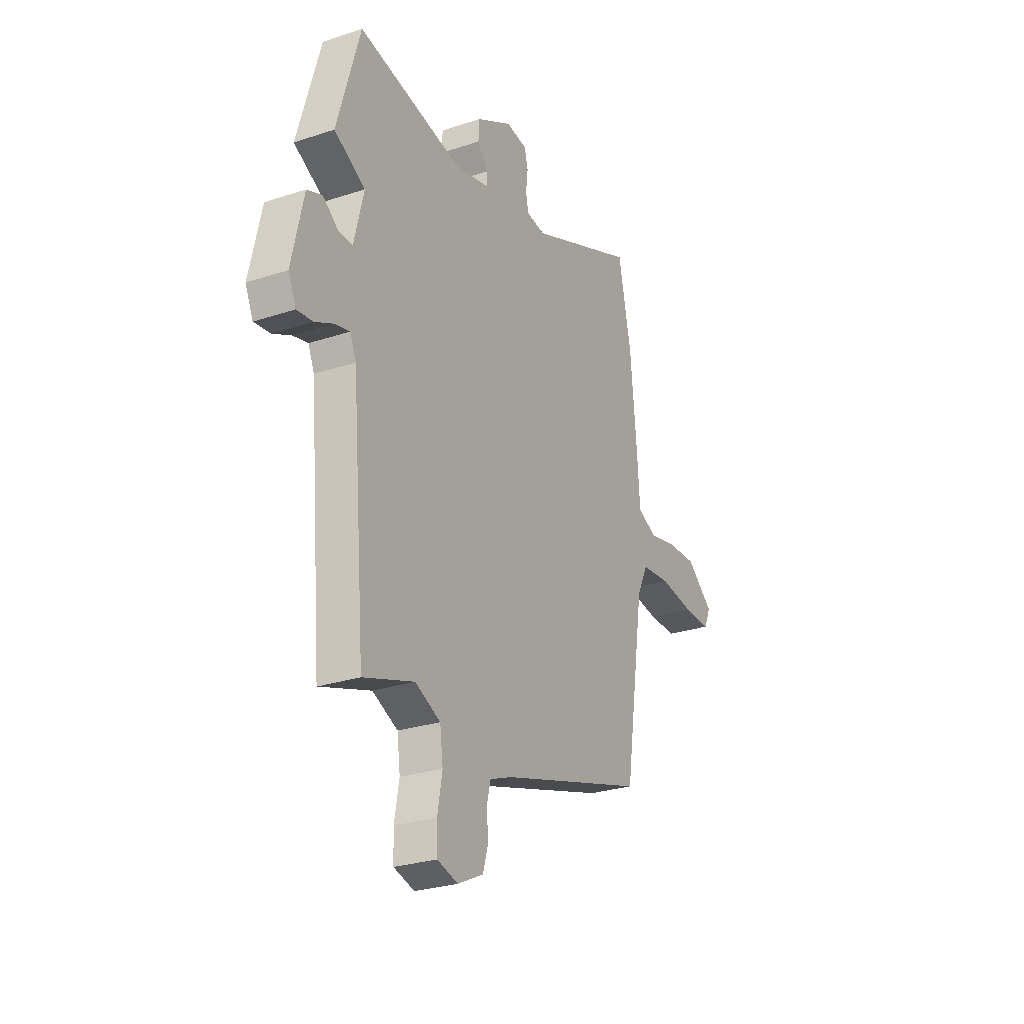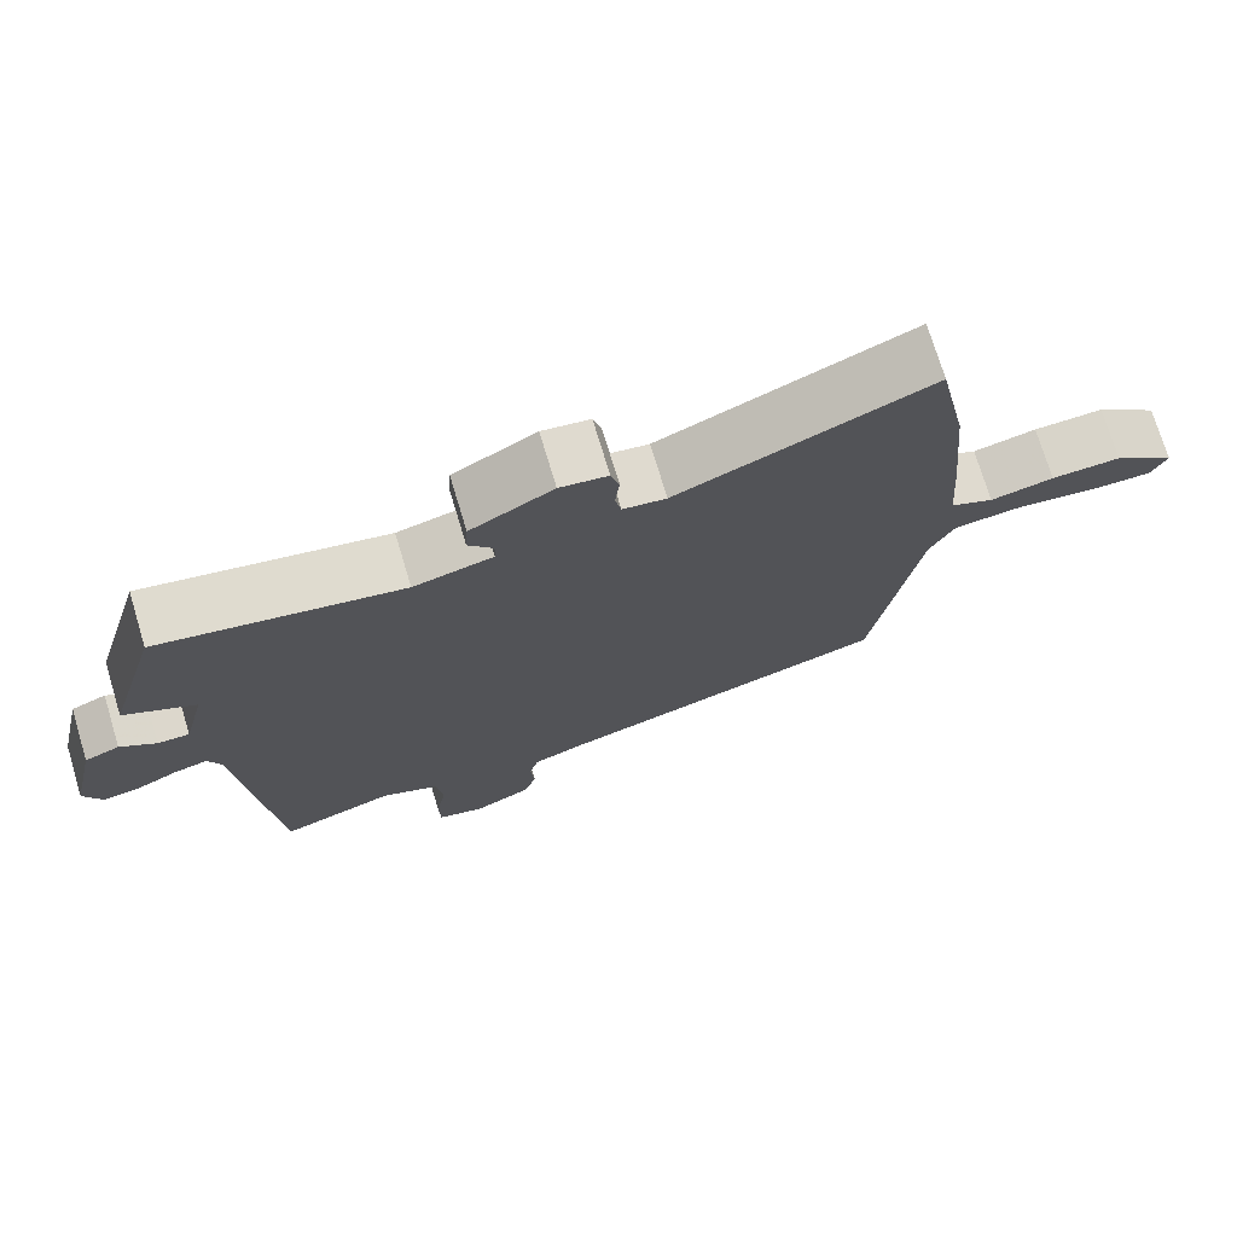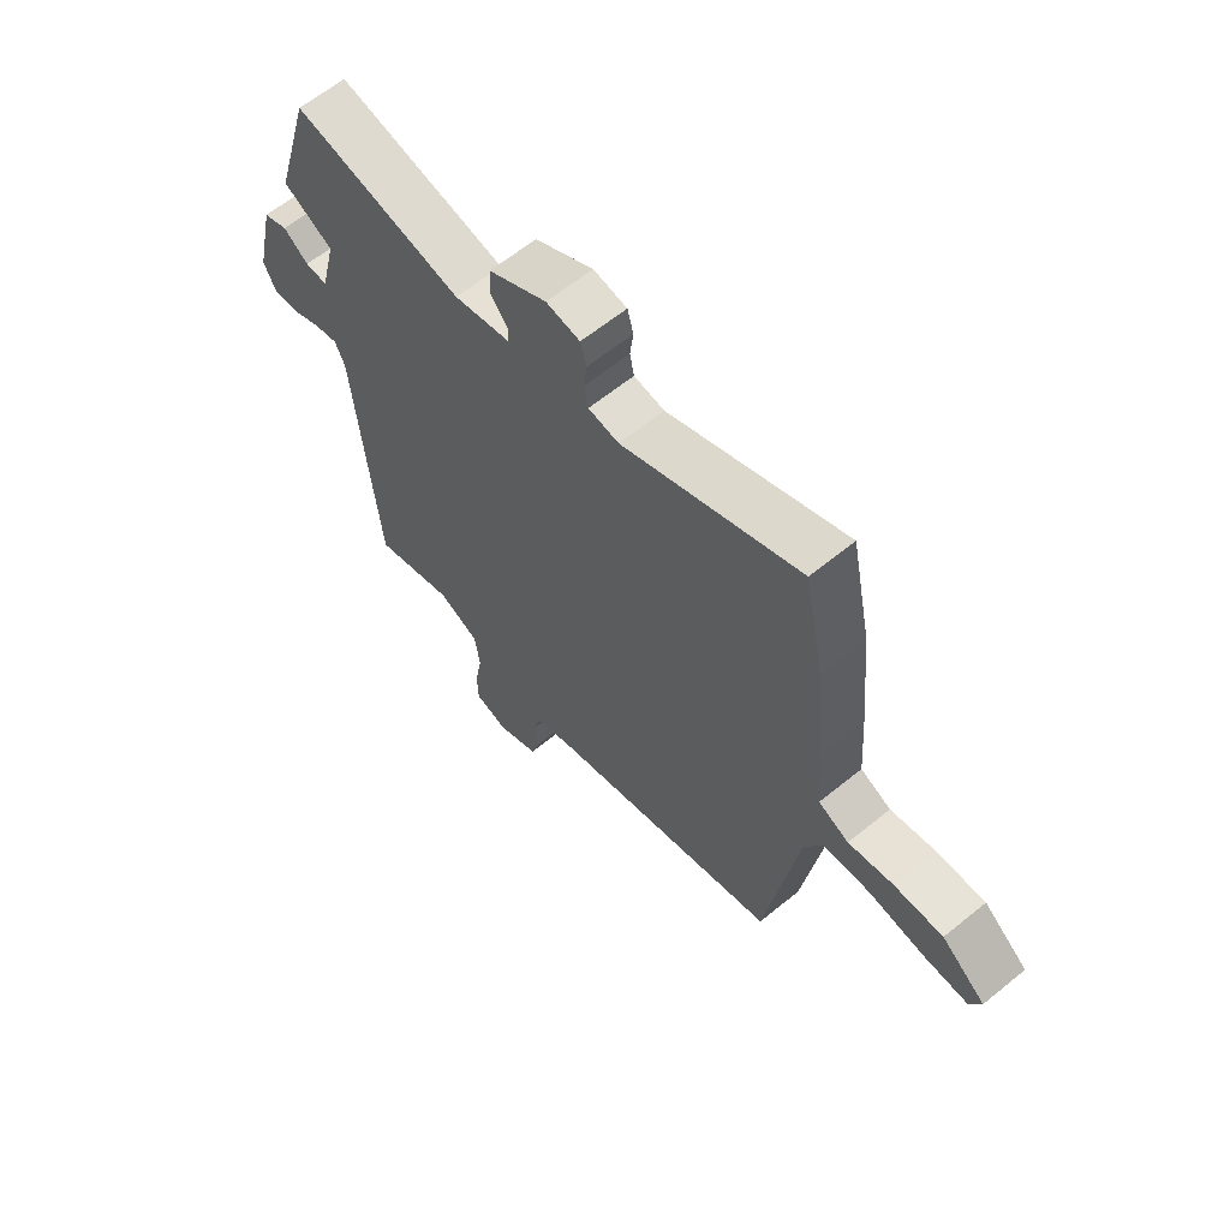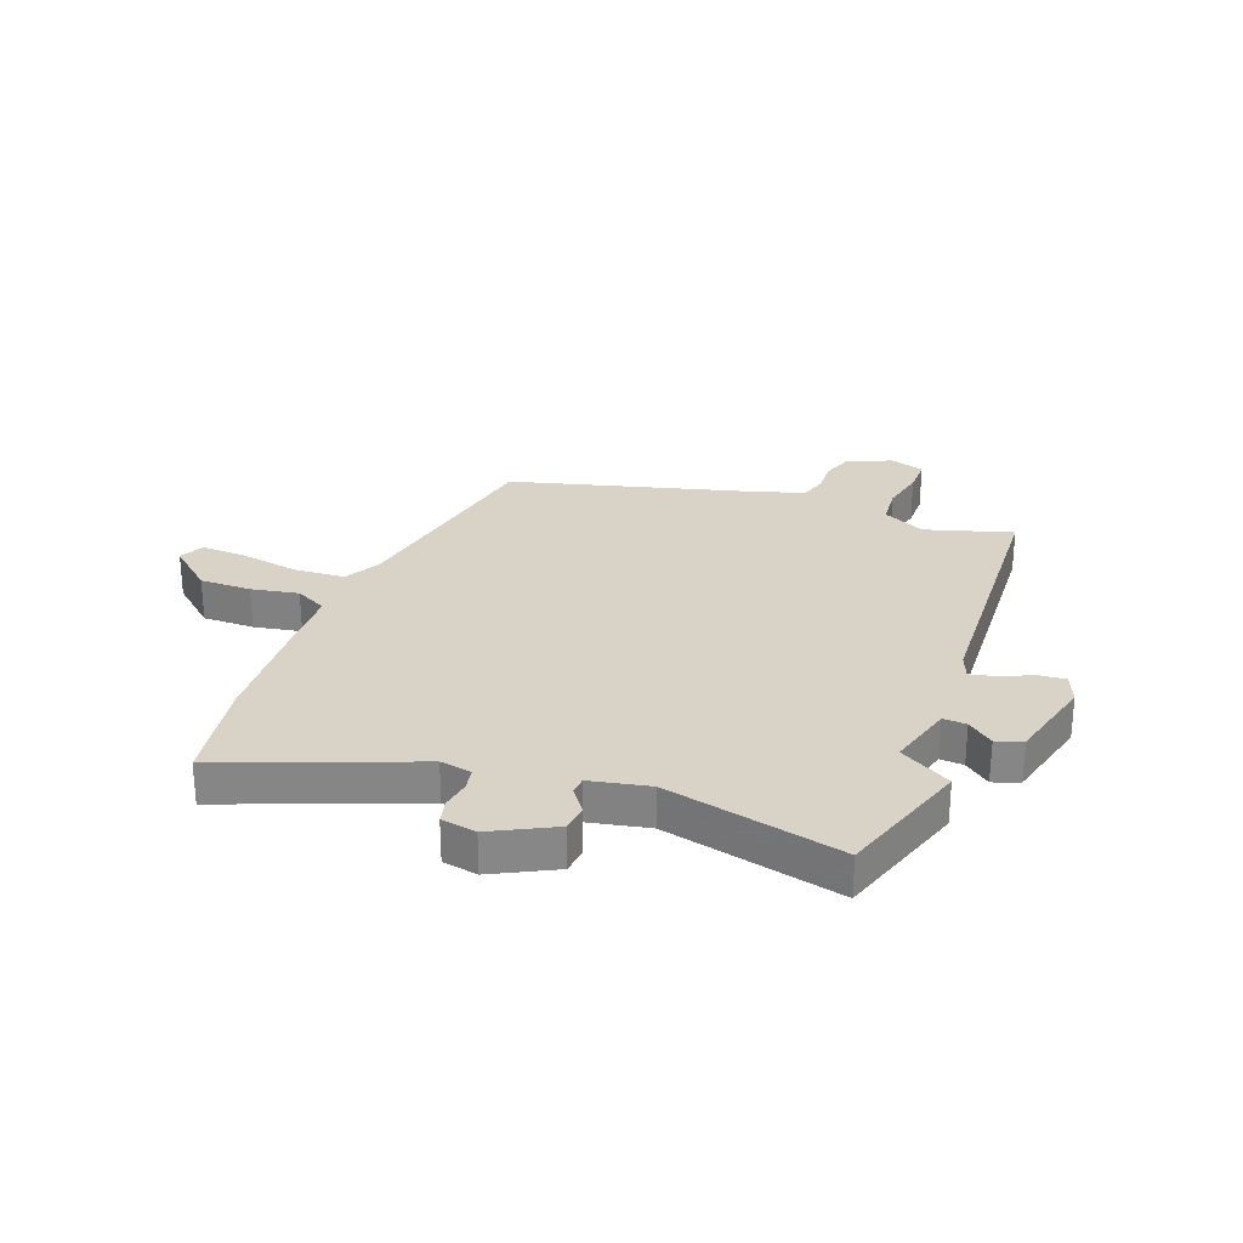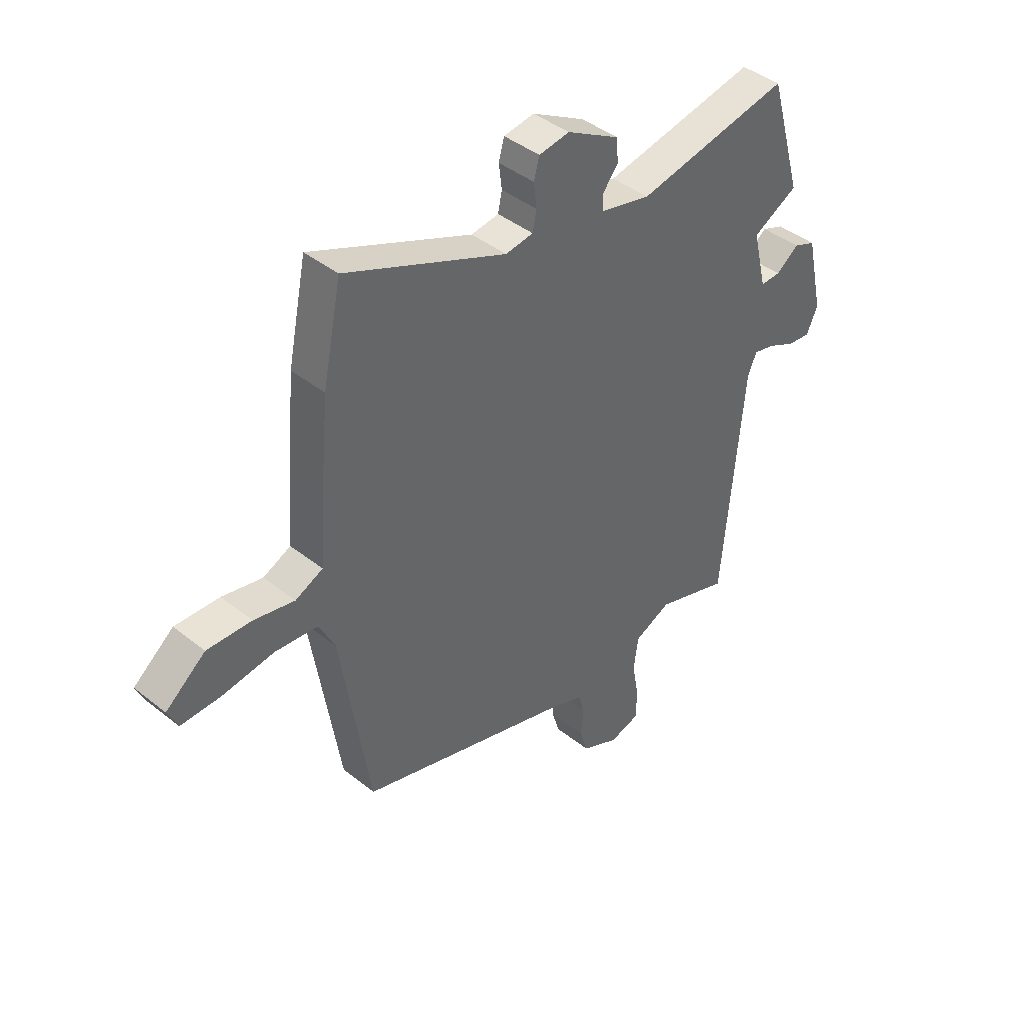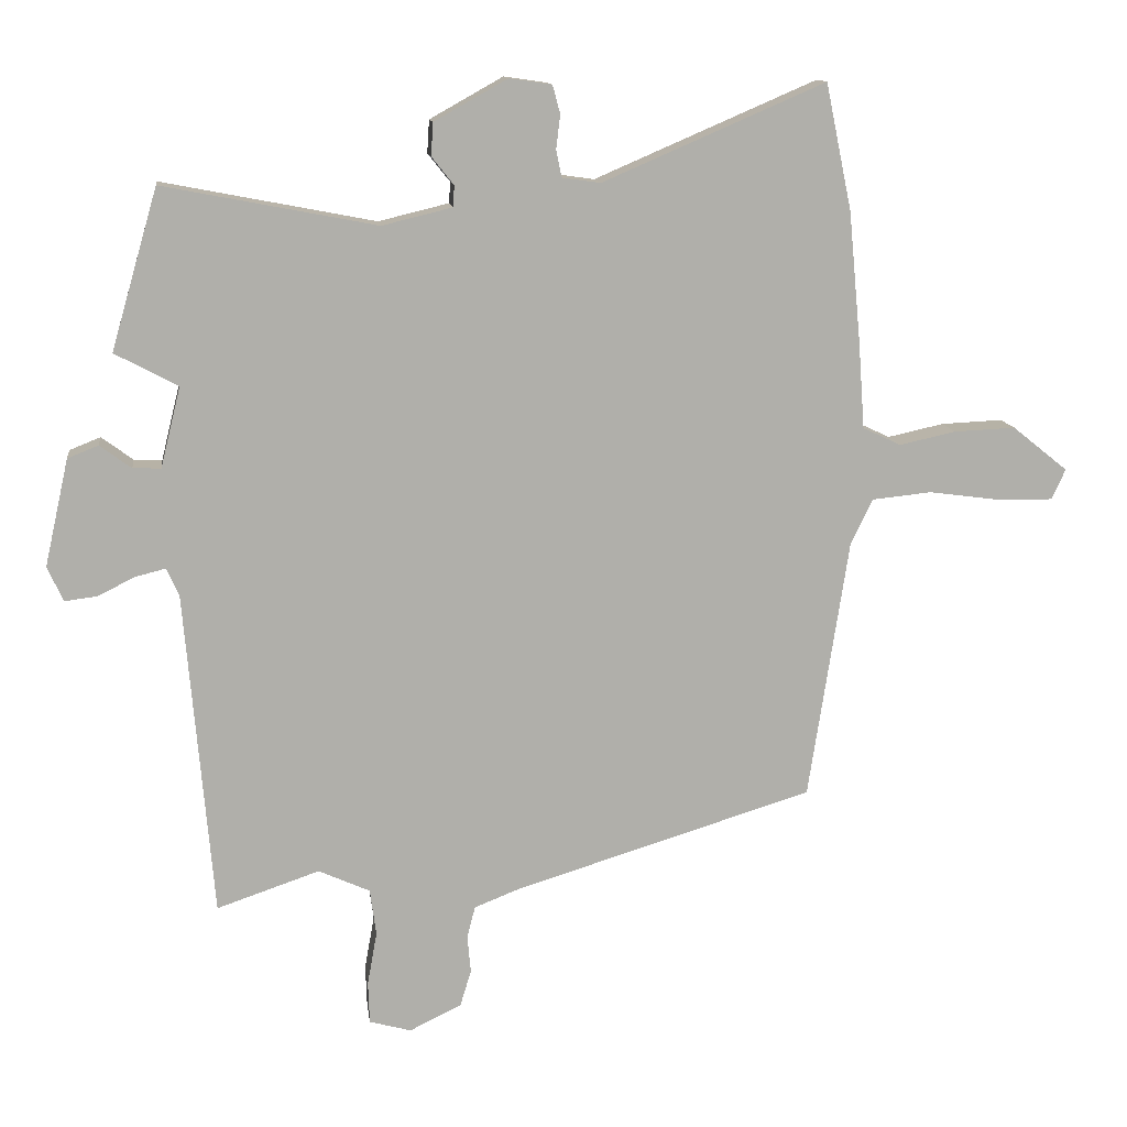
<metadata>
{"format":"obj","ext":"obj","renderer":"f3d","projection":"perspective","resolution":1024,"background":"white","views":[{"elev":-27.3,"azim":117.0,"up":"+Z"},{"elev":73.6,"azim":163.2,"up":"+Z"},{"elev":62.9,"azim":-129.5,"up":"+Z"},{"elev":27.8,"azim":22.7,"up":"+Y"},{"elev":42.2,"azim":-46.4,"up":"+Z"},{"elev":12.4,"azim":172.7,"up":"+Z"}]}
</metadata>
<code>
v 0.431 0.07 -0.518
v 0.281 0.07 -0.467
v 0.206 0.07 -0.501
v 0.197 0.07 -0.569
v 0.211 0.07 -0.647
v 0.209 0.07 -0.708
v 0.148 0.07 -0.725
v 0.072 0.07 -0.688
v 0.056 0.07 -0.635
v 0.061 0.07 -0.58
v 0.049 0.07 -0.534
v -0.017 0.07 -0.508
v -0.454 0.07 -0.374
v -0.513 0.07 0.008
v -0.545 0.07 0.073
v -0.632 0.07 0.082
v -0.736 0.07 0.068
v -0.817 0.07 0.067
v -0.837 0.07 0.111
v -0.756 0.07 0.176
v -0.666 0.07 0.172
v -0.584 0.07 0.154
v -0.528 0.07 0.18
v -0.519 0.07 0.305
v -0.501 0.07 0.497
v -0.463 0.07 0.681
v -0.138 0.07 0.541
v -0.082 0.07 0.549
v -0.074 0.07 0.588
v -0.08 0.07 0.638
v -0.069 0.07 0.679
v -0.007 0.07 0.688
v 0.1 0.07 0.628
v 0.103 0.07 0.58
v 0.071 0.07 0.54
v 0.072 0.07 0.509
v 0.175 0.07 0.484
v 0.487 0.07 0.544
v 0.555 0.07 0.31
v 0.463 0.07 0.261
v 0.492 0.07 0.144
v 0.533 0.07 0.145
v 0.579 0.07 0.179
v 0.624 0.07 0.161
v 0.659 0.07 0.005
v 0.636 0.07 -0.046
v 0.589 0.07 -0.04
v 0.534 0.07 -0.013
v 0.49 0.07 -0.002
v 0.472 0.07 -0.044
v 0.431 0 -0.518
v 0.281 0 -0.467
v 0.206 0 -0.501
v 0.197 0 -0.569
v 0.211 0 -0.647
v 0.209 0 -0.708
v 0.148 0 -0.725
v 0.072 0 -0.688
v 0.056 0 -0.635
v 0.061 0 -0.58
v 0.049 0 -0.534
v -0.017 0 -0.508
v -0.454 0 -0.374
v -0.513 0 0.008
v -0.545 0 0.073
v -0.632 0 0.082
v -0.736 0 0.068
v -0.817 0 0.067
v -0.837 0 0.111
v -0.756 0 0.176
v -0.666 0 0.172
v -0.584 0 0.154
v -0.528 0 0.18
v -0.519 0 0.305
v -0.501 0 0.497
v -0.463 0 0.681
v -0.138 0 0.541
v -0.082 0 0.549
v -0.074 0 0.588
v -0.08 0 0.638
v -0.069 0 0.679
v -0.007 0 0.688
v 0.1 0 0.628
v 0.103 0 0.58
v 0.071 0 0.54
v 0.072 0 0.509
v 0.175 0 0.484
v 0.487 0 0.544
v 0.555 0 0.31
v 0.463 0 0.261
v 0.492 0 0.144
v 0.533 0 0.145
v 0.579 0 0.179
v 0.624 0 0.161
v 0.659 0 0.005
v 0.636 0 -0.046
v 0.589 0 -0.04
v 0.534 0 -0.013
v 0.49 0 -0.002
v 0.472 0 -0.044
f 45 46 47 48
f 45 48 49
f 42 43 44 45
f 41 42 45 49
f 40 41 49 50
f 37 38 39 40
f 36 37 40 50
f 32 33 34 35
f 32 35 36
f 29 30 31 32
f 28 29 32 36
f 27 28 36 50
f 23 24 25 26
f 23 26 27 50
f 19 20 21 22
f 17 18 19 22
f 16 17 22 23
f 15 16 23
f 14 15 23 50
f 12 13 14 50
f 7 8 9 10
f 7 10 11
f 4 5 6 7
f 3 4 7 11
f 2 3 11 12
f 50 1 2
f 2 12 50
f 98 97 96 95
f 99 98 95
f 95 94 93 92
f 99 95 92 91
f 100 99 91 90
f 90 89 88 87
f 100 90 87 86
f 85 84 83 82
f 86 85 82
f 82 81 80 79
f 86 82 79 78
f 100 86 78 77
f 76 75 74 73
f 100 77 76 73
f 72 71 70 69
f 72 69 68 67
f 73 72 67 66
f 73 66 65
f 100 73 65 64
f 100 64 63 62
f 60 59 58 57
f 61 60 57
f 57 56 55 54
f 61 57 54 53
f 62 61 53 52
f 52 51 100
f 100 62 52
f 1 51 52 2
f 2 52 53 3
f 3 53 54 4
f 4 54 55 5
f 5 55 56 6
f 6 56 57 7
f 7 57 58 8
f 8 58 59 9
f 9 59 60 10
f 10 60 61 11
f 11 61 62 12
f 12 62 63 13
f 13 63 64 14
f 14 64 65 15
f 15 65 66 16
f 16 66 67 17
f 17 67 68 18
f 18 68 69 19
f 19 69 70 20
f 20 70 71 21
f 21 71 72 22
f 22 72 73 23
f 23 73 74 24
f 24 74 75 25
f 25 75 76 26
f 26 76 77 27
f 27 77 78 28
f 28 78 79 29
f 29 79 80 30
f 30 80 81 31
f 31 81 82 32
f 32 82 83 33
f 33 83 84 34
f 34 84 85 35
f 35 85 86 36
f 36 86 87 37
f 37 87 88 38
f 38 88 89 39
f 39 89 90 40
f 40 90 91 41
f 41 91 92 42
f 42 92 93 43
f 43 93 94 44
f 44 94 95 45
f 45 95 96 46
f 46 96 97 47
f 47 97 98 48
f 48 98 99 49
f 49 99 100 50
f 50 100 51 1

</code>
